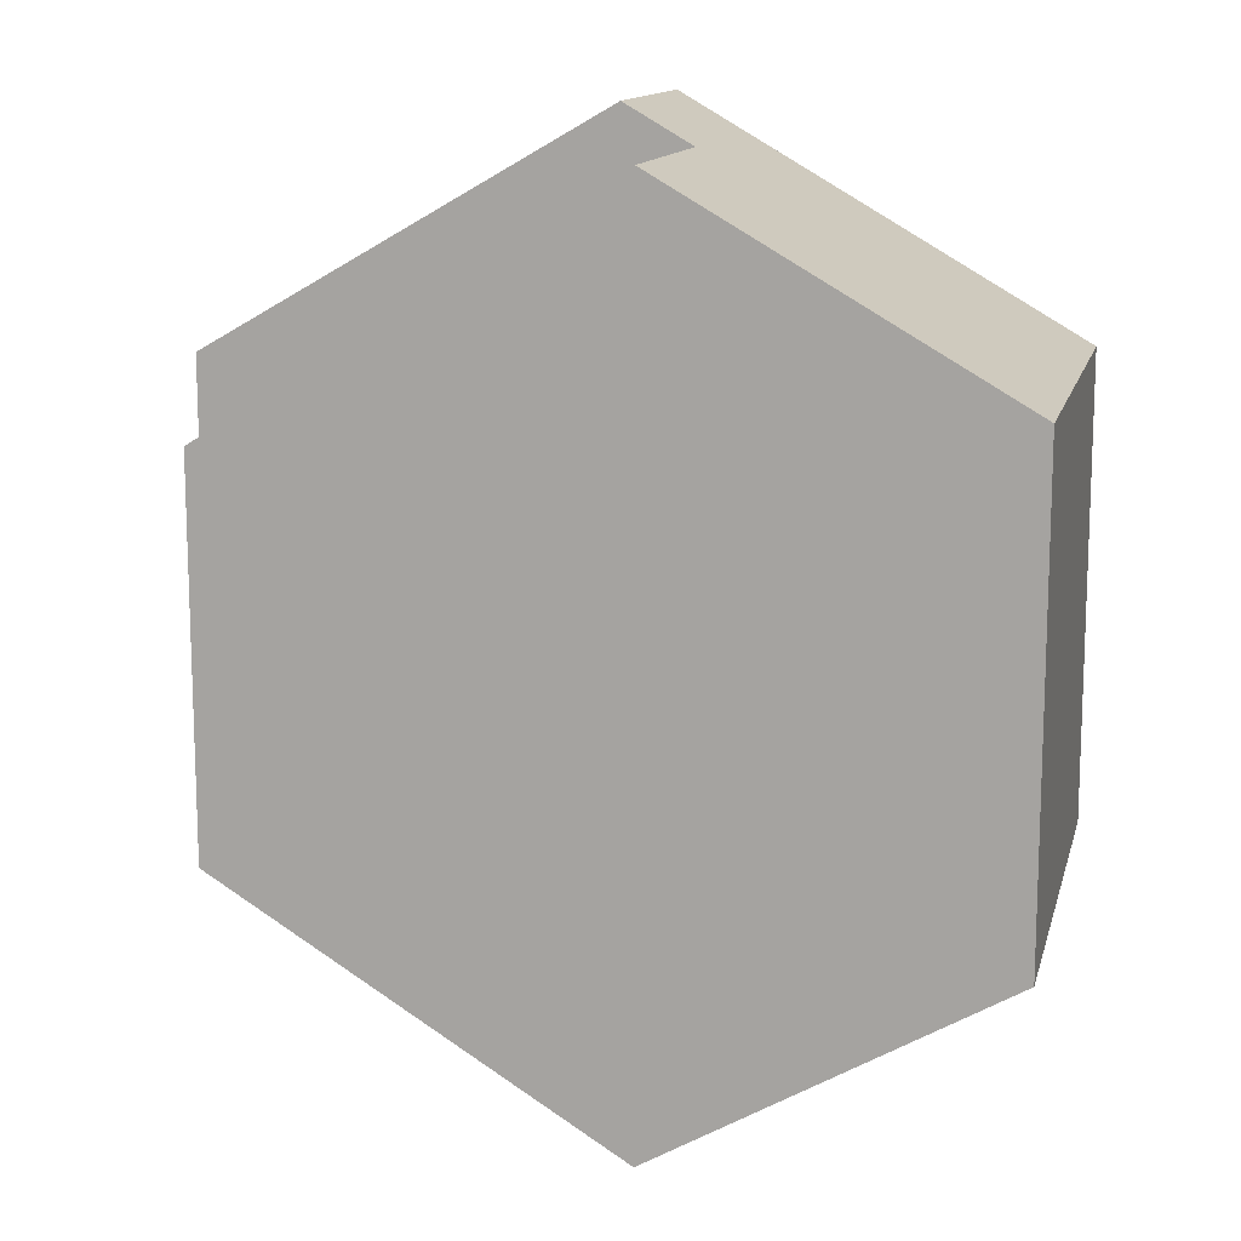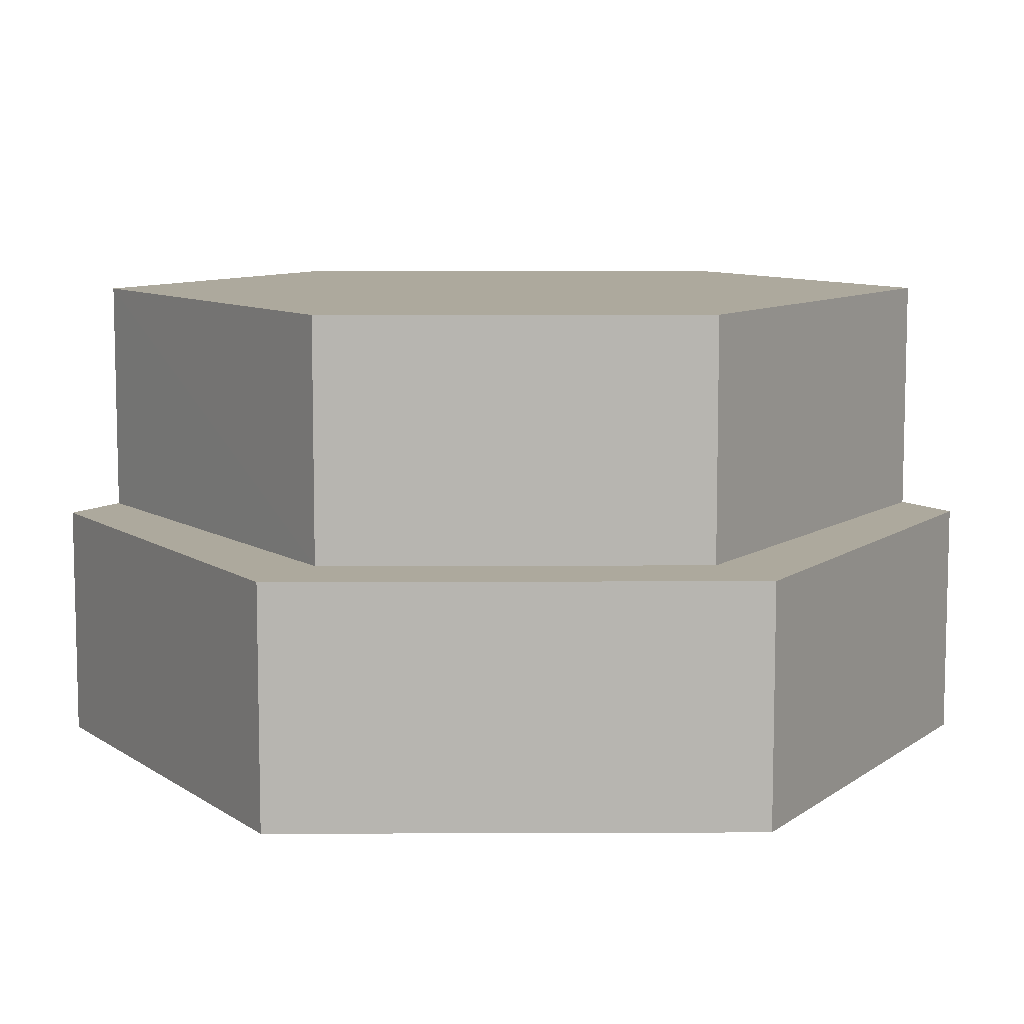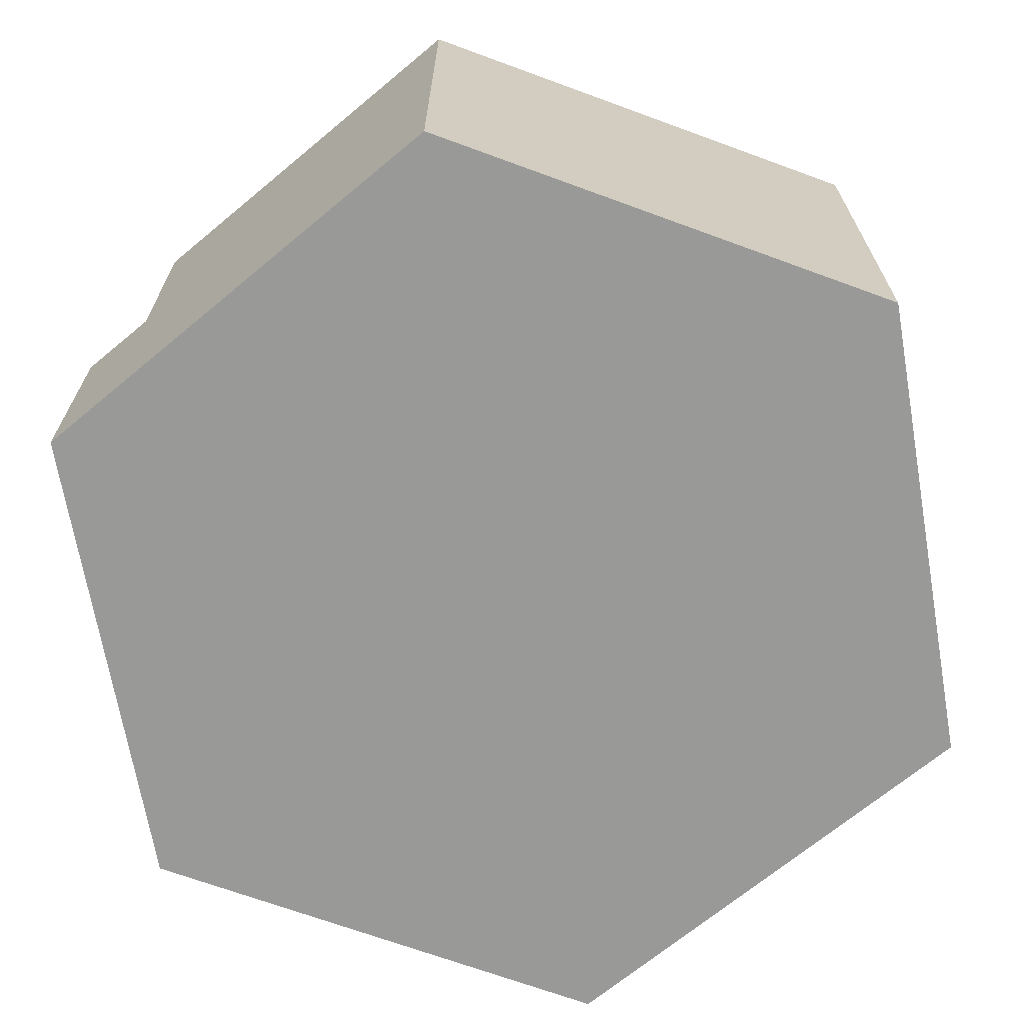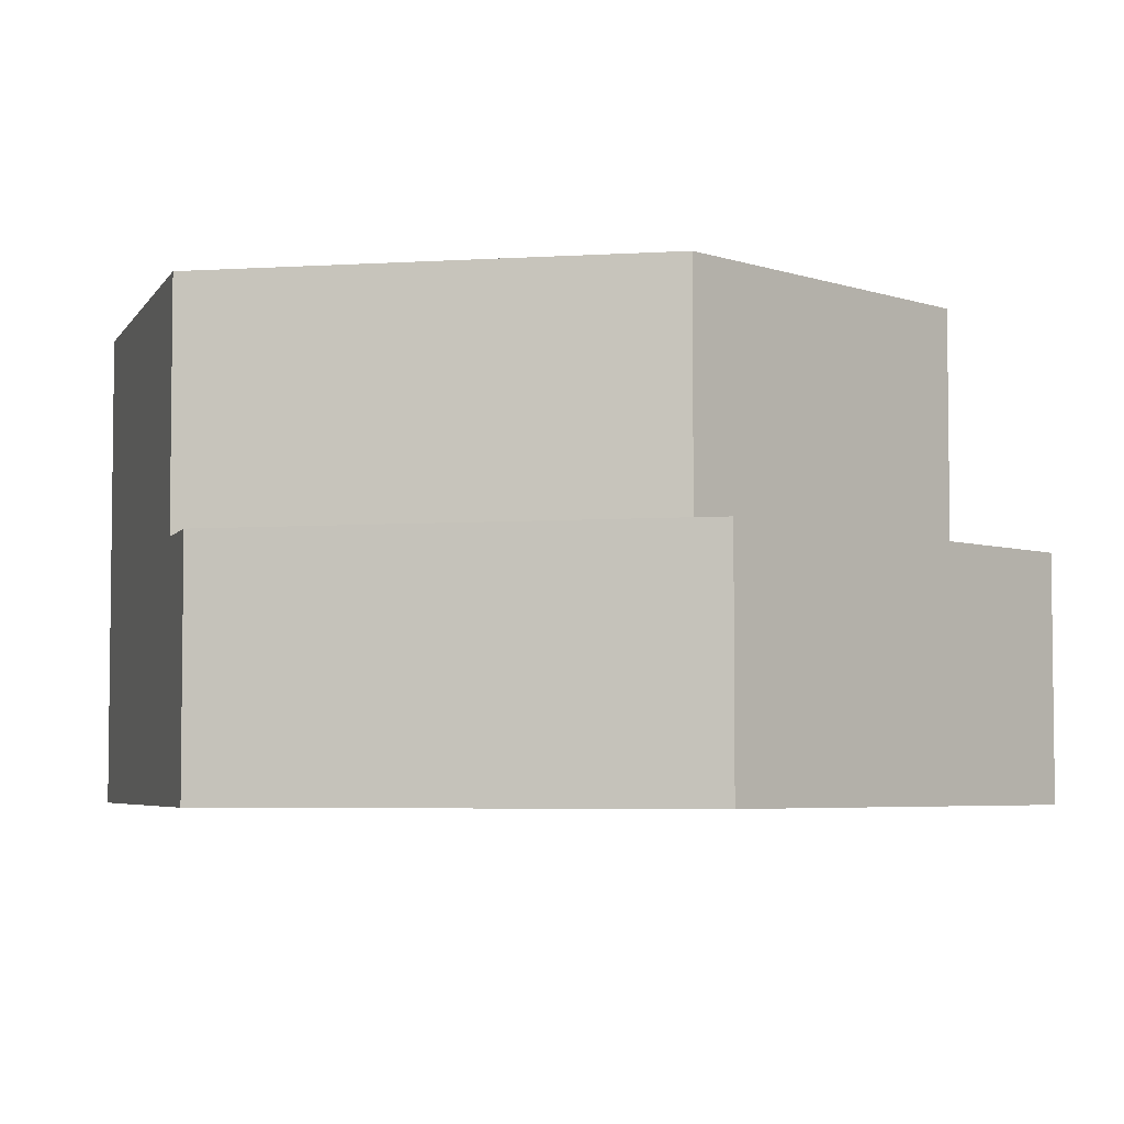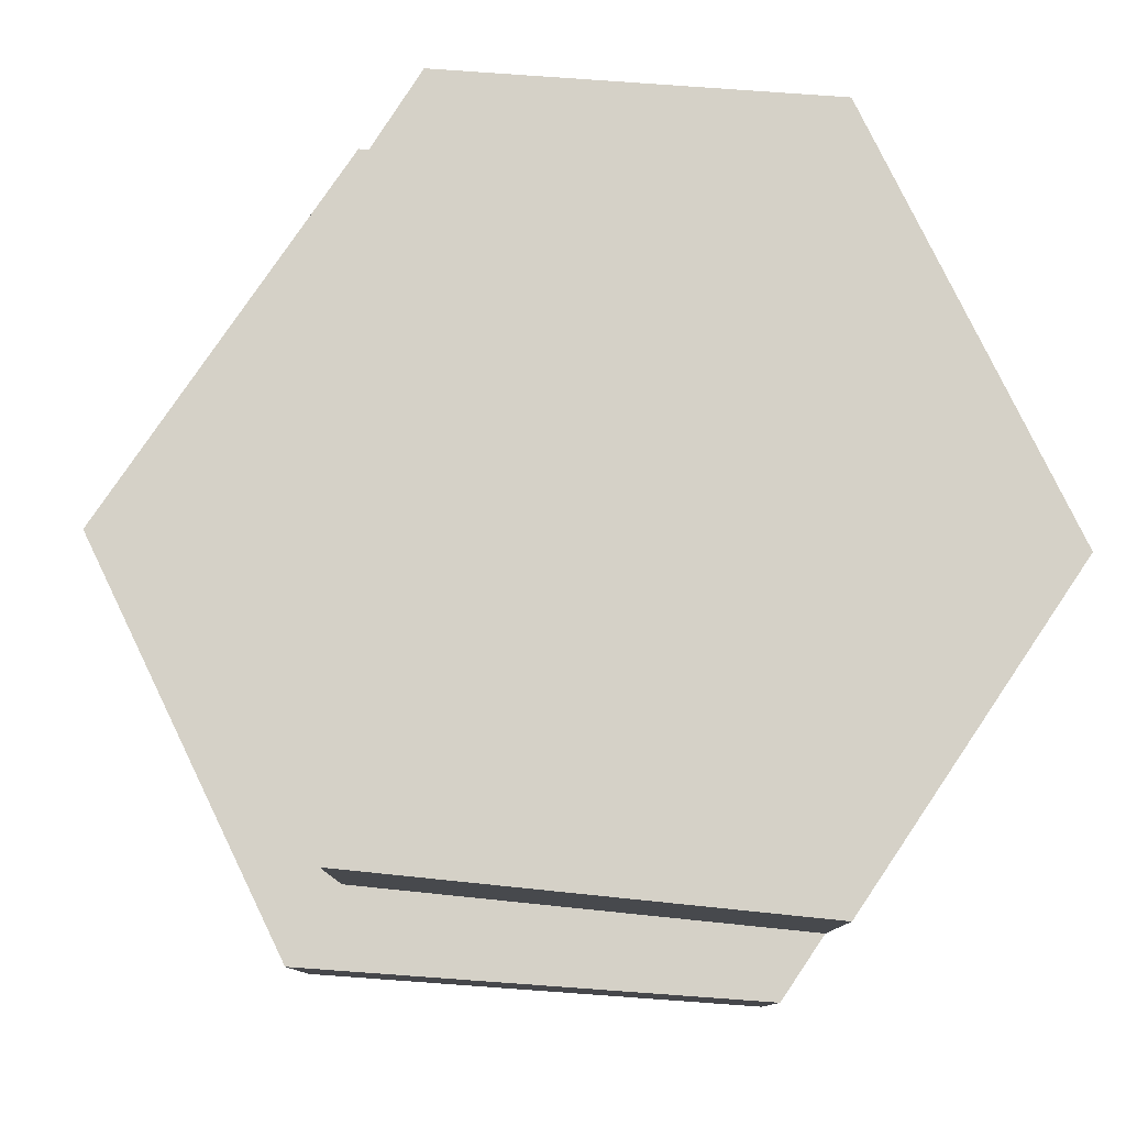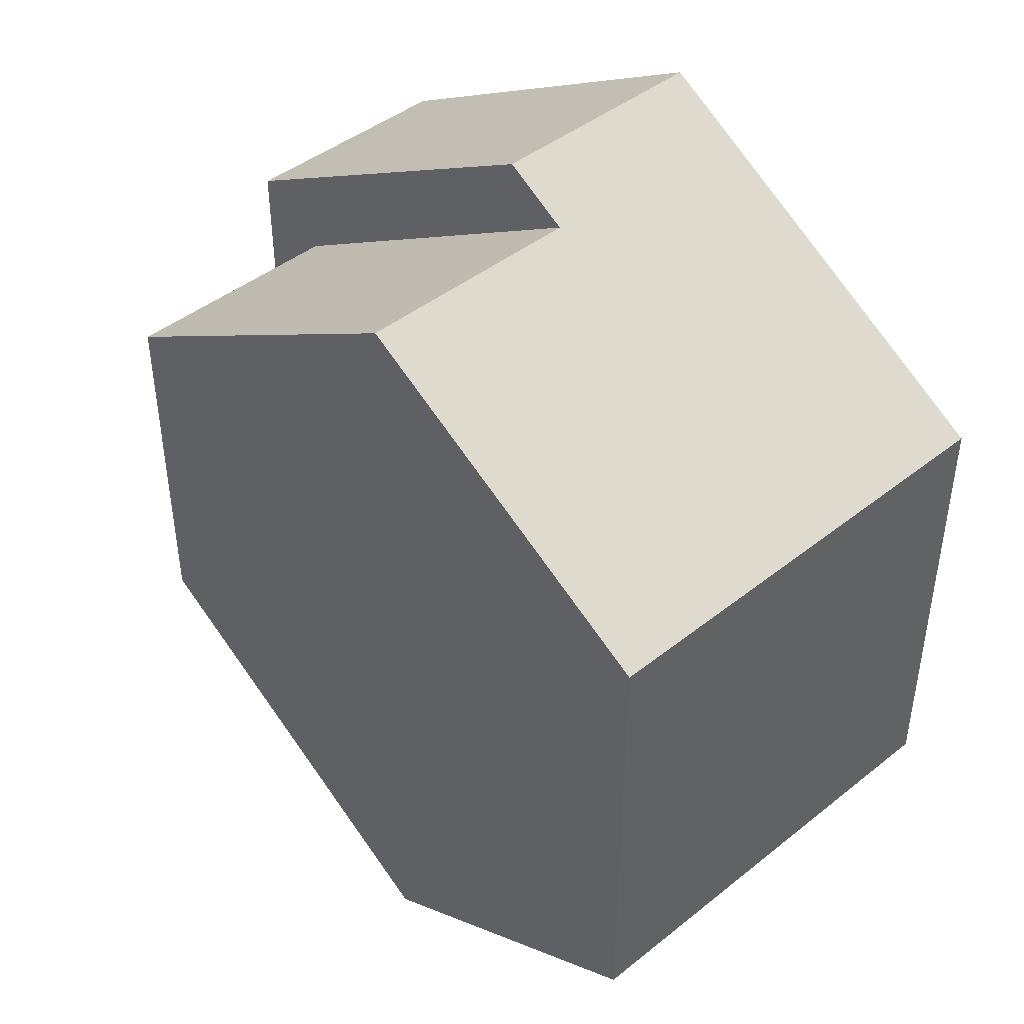
<metadata>
{"format":"obj","ext":"obj","renderer":"f3d","projection":"perspective","resolution":1024,"background":"white","views":[{"elev":13.2,"azim":-166.6,"up":"+Z"},{"elev":8.9,"azim":89.4,"up":"+Y"},{"elev":-68.8,"azim":-110.2,"up":"+Y"},{"elev":-4.7,"azim":42.9,"up":"+Y"},{"elev":79.5,"azim":154.1,"up":"+Y"},{"elev":44.0,"azim":-133.0,"up":"+Z"}]}
</metadata>
<code>
o tile_grass_River3_Cylinder
v 0 -1 -1
v 0.866 -1 0.5
v -0 -1 1
v -0.866 -1 0.5
v -0.866 0 0.5
v -0.866 -1 -0.5
v -0.866 0 -0.5
v 0.866 -0.5 0.5
v 0.866 -0.5 -0.5
v 0.866 -1 -0.5
v -0.1443 -1 0.9167
v -0.1443 0 0.9167
v 0.6928 -0.5 0.4002
v 0.6928 -0.5 -0.4002
v 0.6928 0 0.4
v 0.6928 0 -0.4
v -0.1443 -0.5 0.9167
v 0 -0.5 -1
v -0 -0.5 1
v -0.1443 -1 -0.9167
v -0.1443 0 -0.9167
v -0.1443 -0.5 -0.9167
f 11 20 2
f 17 5 4
f 22 1 20
f 10 18 9
f 19 11 3
f 13 16 15
f 2 9 8
f 2 19 3
f 22 6 7
f 14 21 16
f 13 12 17
f 13 8 9
f 5 6 4
f 7 5 15
f 2 3 11
f 11 4 6
f 20 1 10
f 11 6 20
f 10 2 20
f 4 11 17
f 17 12 5
f 22 18 1
f 10 1 18
f 19 17 11
f 13 14 16
f 2 10 9
f 2 8 19
f 7 21 22
f 22 20 6
f 14 22 21
f 13 15 12
f 13 17 19
f 9 18 14
f 18 22 14
f 13 19 8
f 9 14 13
f 5 7 6
f 15 16 7
f 21 7 16
f 5 12 15

</code>
